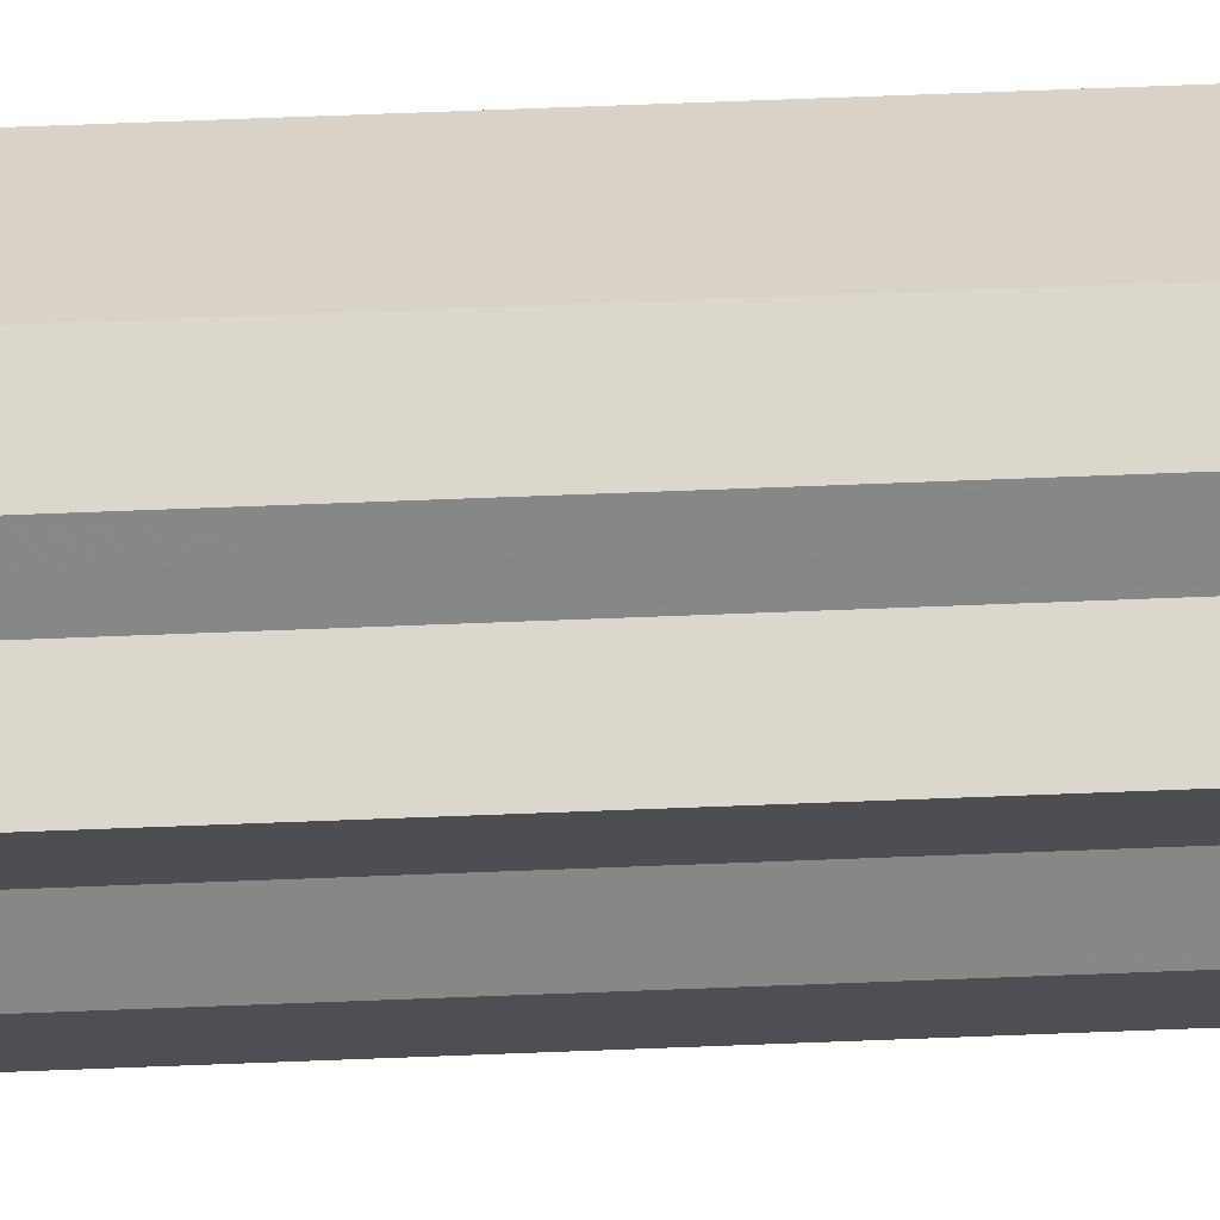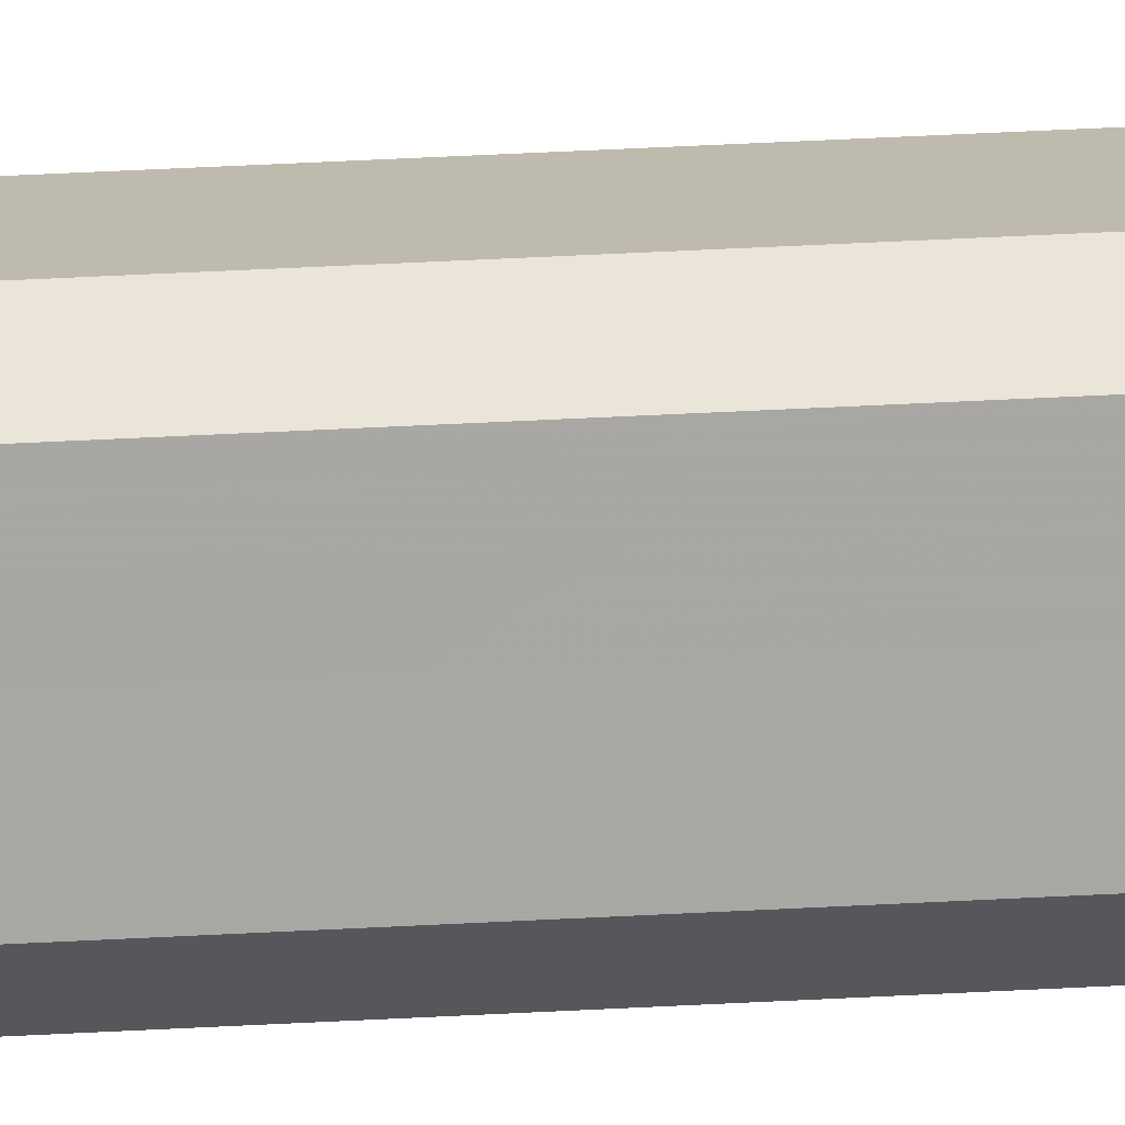
<metadata>
{"format":"obj","ext":"obj","renderer":"f3d","projection":"perspective","resolution":1024,"background":"white","views":[{"elev":28.1,"azim":85.6,"up":"+Y"},{"elev":15.6,"azim":-99.4,"up":"+Y"}]}
</metadata>
<code>
o 9098
v 2244 1876 10.44
v 2244 1876 10.44
v 2244 1876 13.25
v 2244 1876 10.44
v 2244 1876 13.25
v 2244 1876 10.44
v 2244 1876 13.25
v 2244 1876 10.44
v 2244 1876 13.25
v 2244 1876 10.44
v 2244 1876 13.25
v 2244 1876 10.44
v 2244 1876 13.25
v 2244 1876 10.44
v 2244 1876 13.25
v 2244 1876 10.44
v 2244 1876 13.25
v 2244 1876 10.44
v 2244 1876 13.25
v 2244 1876 10.44
v 2244 1876 13.25
v 2244 1876 10.44
v 2244 1876 13.25
v 2244 1876 10.44
v 2244 1876 13.25
v 2244 1876 10.44
v 2244 1876 13.25
v 2244 1876 10.44
v 2244 1876 13.25
v 2244 1876 10.44
v 2244 1876 13.25
v 2244 1876 10.44
v 2244 1876 13.25
v 2244 1876 10.44
v 2244 1876 13.25
v 2244 1876 10.44
v 2244 1876 13.25
v 2244 1876 10.44
v 2244 1876 13.25
v 2244 1876 10.44
v 2244 1876 13.25
v 2244 1876 10.44
v 2244 1876 13.25
v 2244 1876 10.44
v 2244 1876 13.25
v 2244 1876 10.44
v 2244 1876 13.25
v 2244 1876 10.44
v 2244 1876 13.25
v 2244 1876 10.44
v 2244 1876 13.25
v 2244 1876 10.44
v 2244 1876 13.25
v 2244 1876 10.44
v 2244 1876 13.25
v 2244 1876 10.44
v 2244 1876 13.25
v 2244 1876 10.44
v 2244 1876 13.25
v 2244 1876 10.44
v 2244 1876 13.25
v 2244 1876 10.44
v 2244 1876 13.25
v 2244 1876 10.44
v 2244 1876 13.25
v 2244 1876 10.44
v 2244 1876 10.44
v 2244 1876 10.44
v 2244 1876 10.44
v 2244 1876 10.44
v 2244 1876 10.44
v 2244 1876 10.44
v 2244 1876 10.44
v 2244 1876 10.44
v 2244 1876 10.44
v 2244 1876 10.44
v 2244 1876 10.44
v 2244 1876 10.44
v 2244 1876 10.44
v 2244 1876 10.44
v 2244 1876 10.44
v 2244 1876 13.25
v 2244 1876 13.25
v 2244 1876 13.25
v 2244 1876 13.25
v 2244 1876 13.25
v 2244 1876 13.25
v 2244 1876 13.25
v 2244 1876 13.25
v 2244 1876 13.25
v 2244 1876 13.25
v 2244 1876 13.25
v 2244 1876 13.25
v 2244 1876 13.25
v 2244 1876 13.25
v 2244 1876 13.25
v 2244 1876 13.25
v 2244 1876 13.25
f 1 2 3
f 2 4 5
f 6 1 7
f 4 8 9
f 10 6 11
f 8 12 13
f 14 10 15
f 12 16 17
f 18 14 19
f 16 20 21
f 20 22 23
f 19 24 25
f 22 26 27
f 26 28 29
f 25 30 31
f 28 32 33
f 32 34 35
f 34 36 37
f 31 38 39
f 39 40 41
f 41 42 43
f 43 44 45
f 45 46 47
f 47 48 49
f 49 50 51
f 51 52 53
f 53 54 55
f 55 56 57
f 57 58 59
f 59 60 61
f 61 62 63
f 63 64 65
f 66 64 67
f 66 68 64
f 66 67 69
f 66 70 68
f 66 69 71
f 66 72 70
f 66 71 73
f 66 74 72
f 66 73 75
f 66 76 74
f 66 75 77
f 66 78 76
f 66 77 79
f 66 80 78
f 66 79 81
f 66 81 80
f 82 83 84
f 82 85 83
f 82 84 86
f 82 87 85
f 82 86 88
f 82 89 87
f 82 88 90
f 82 91 89
f 82 90 92
f 82 93 91
f 82 92 94
f 82 95 93
f 82 94 96
f 82 97 95
f 82 96 98
f 82 98 97

</code>
